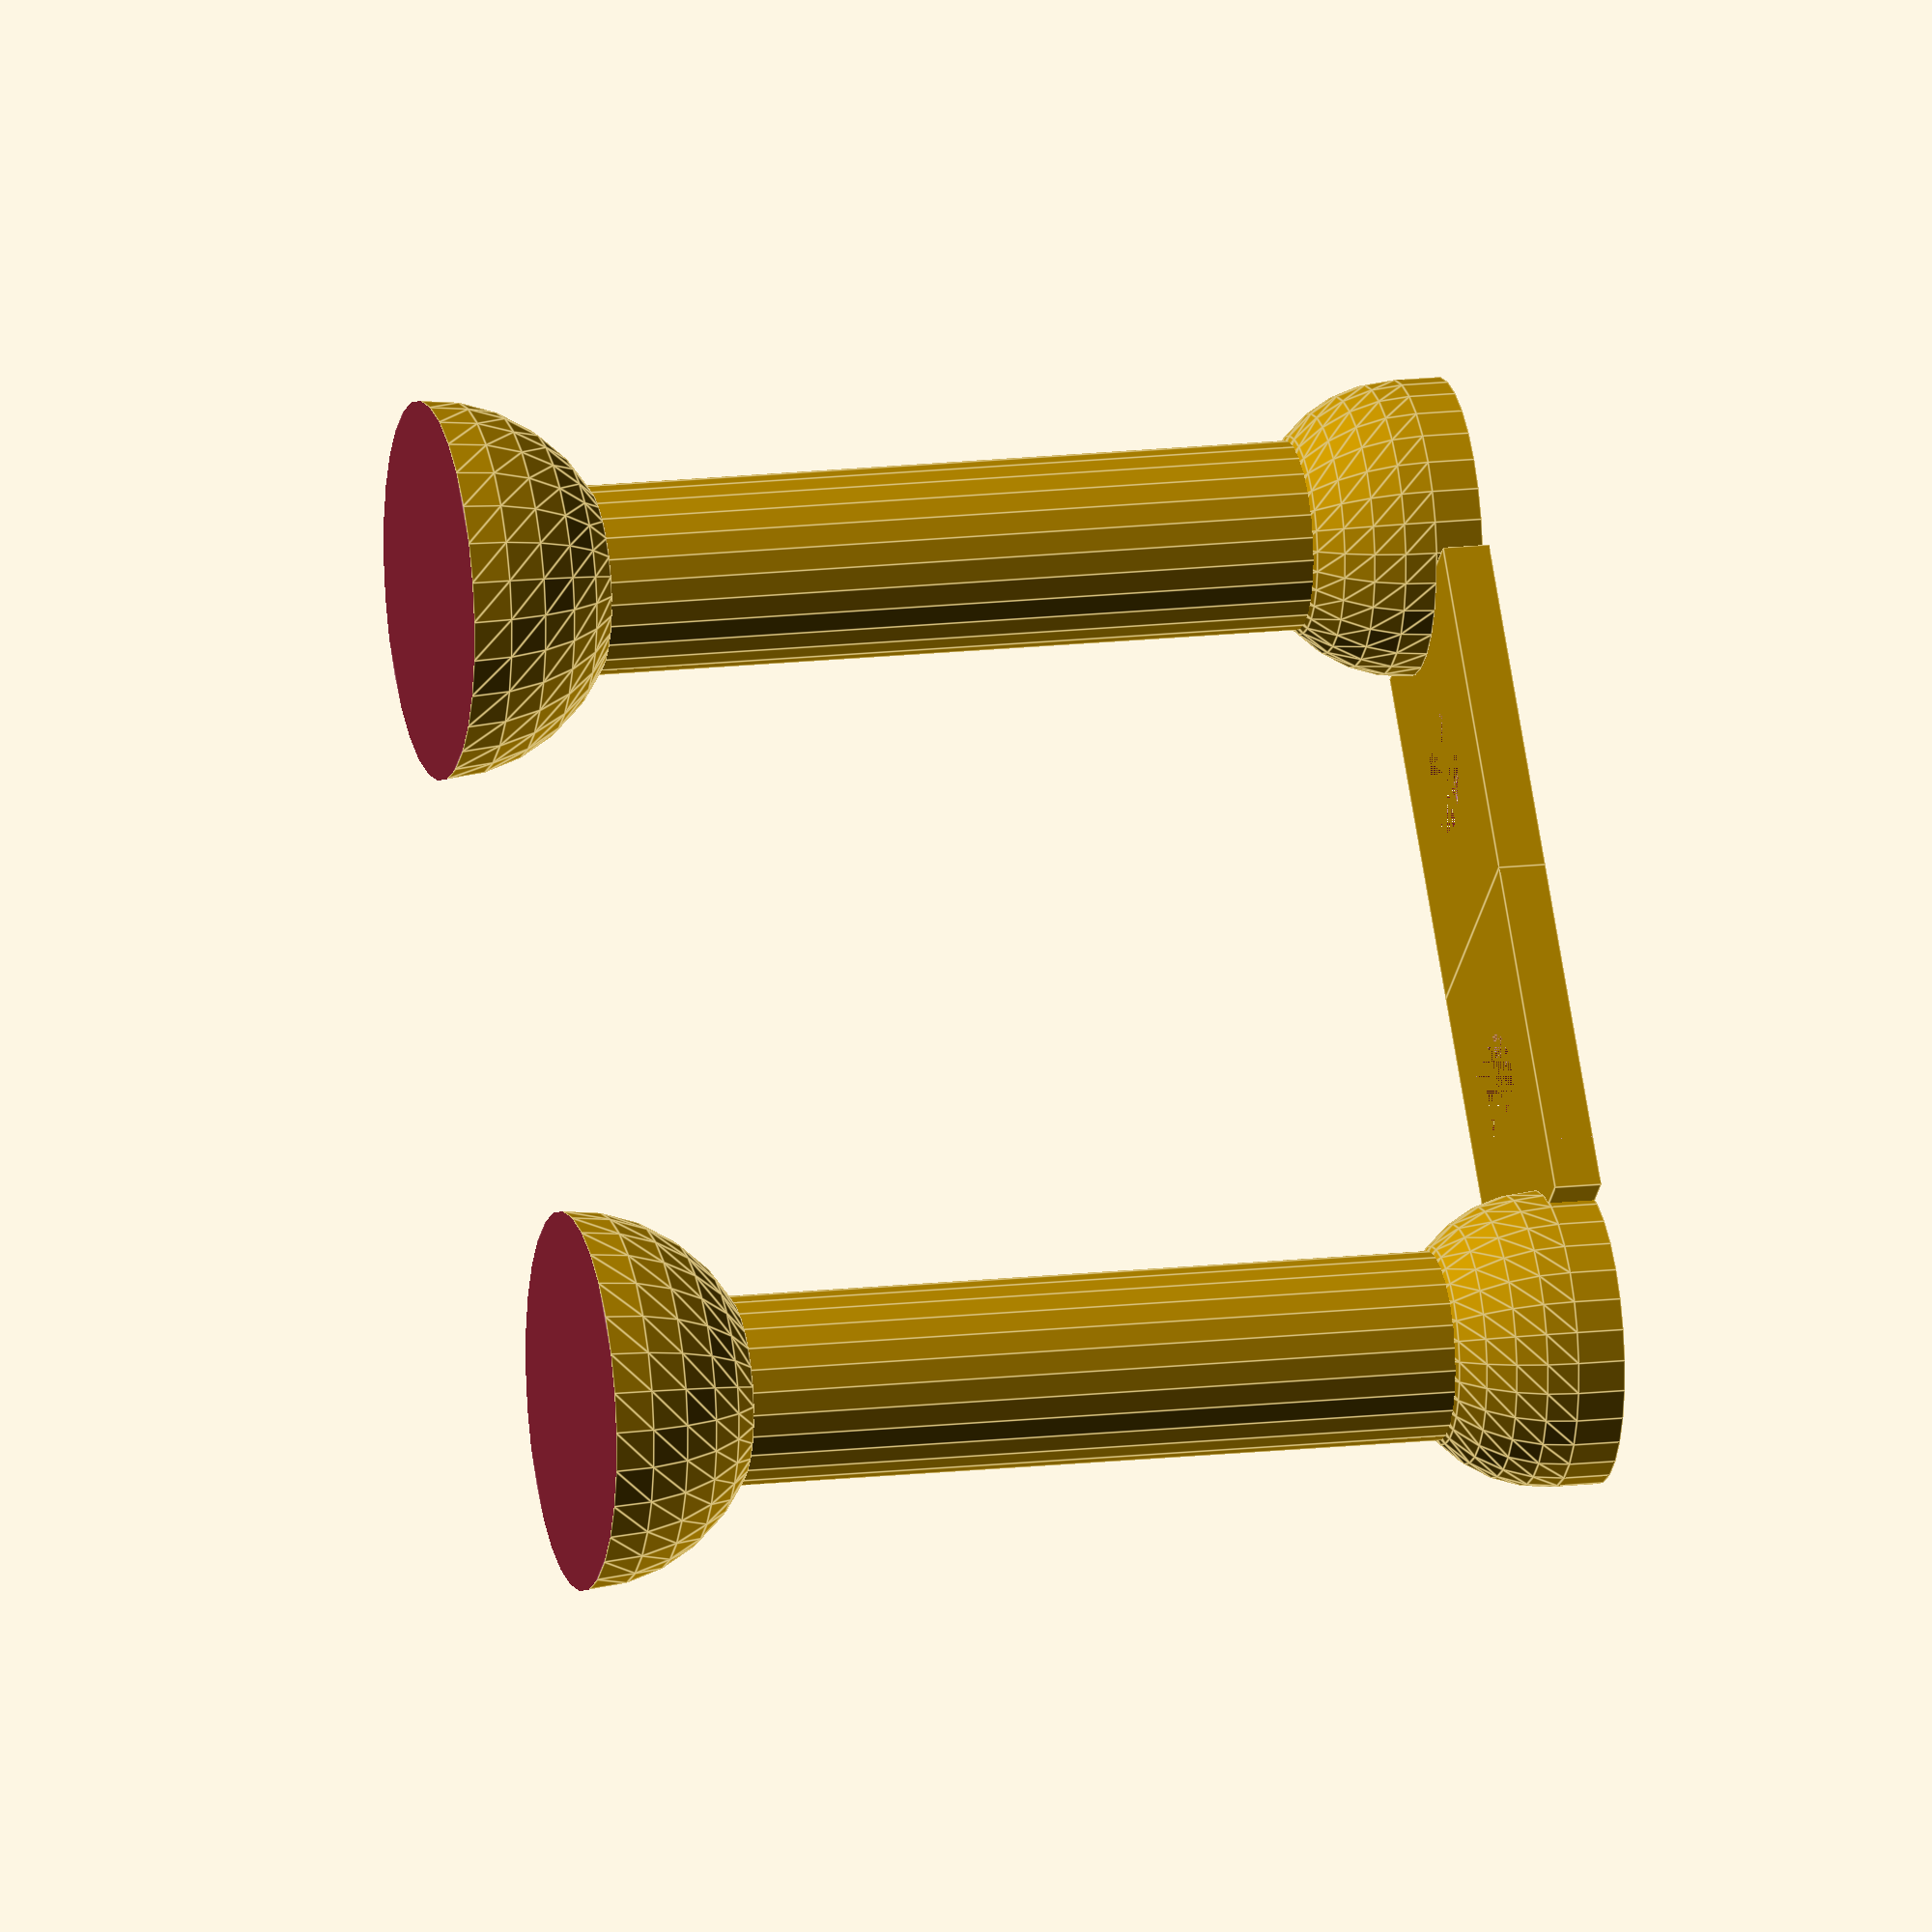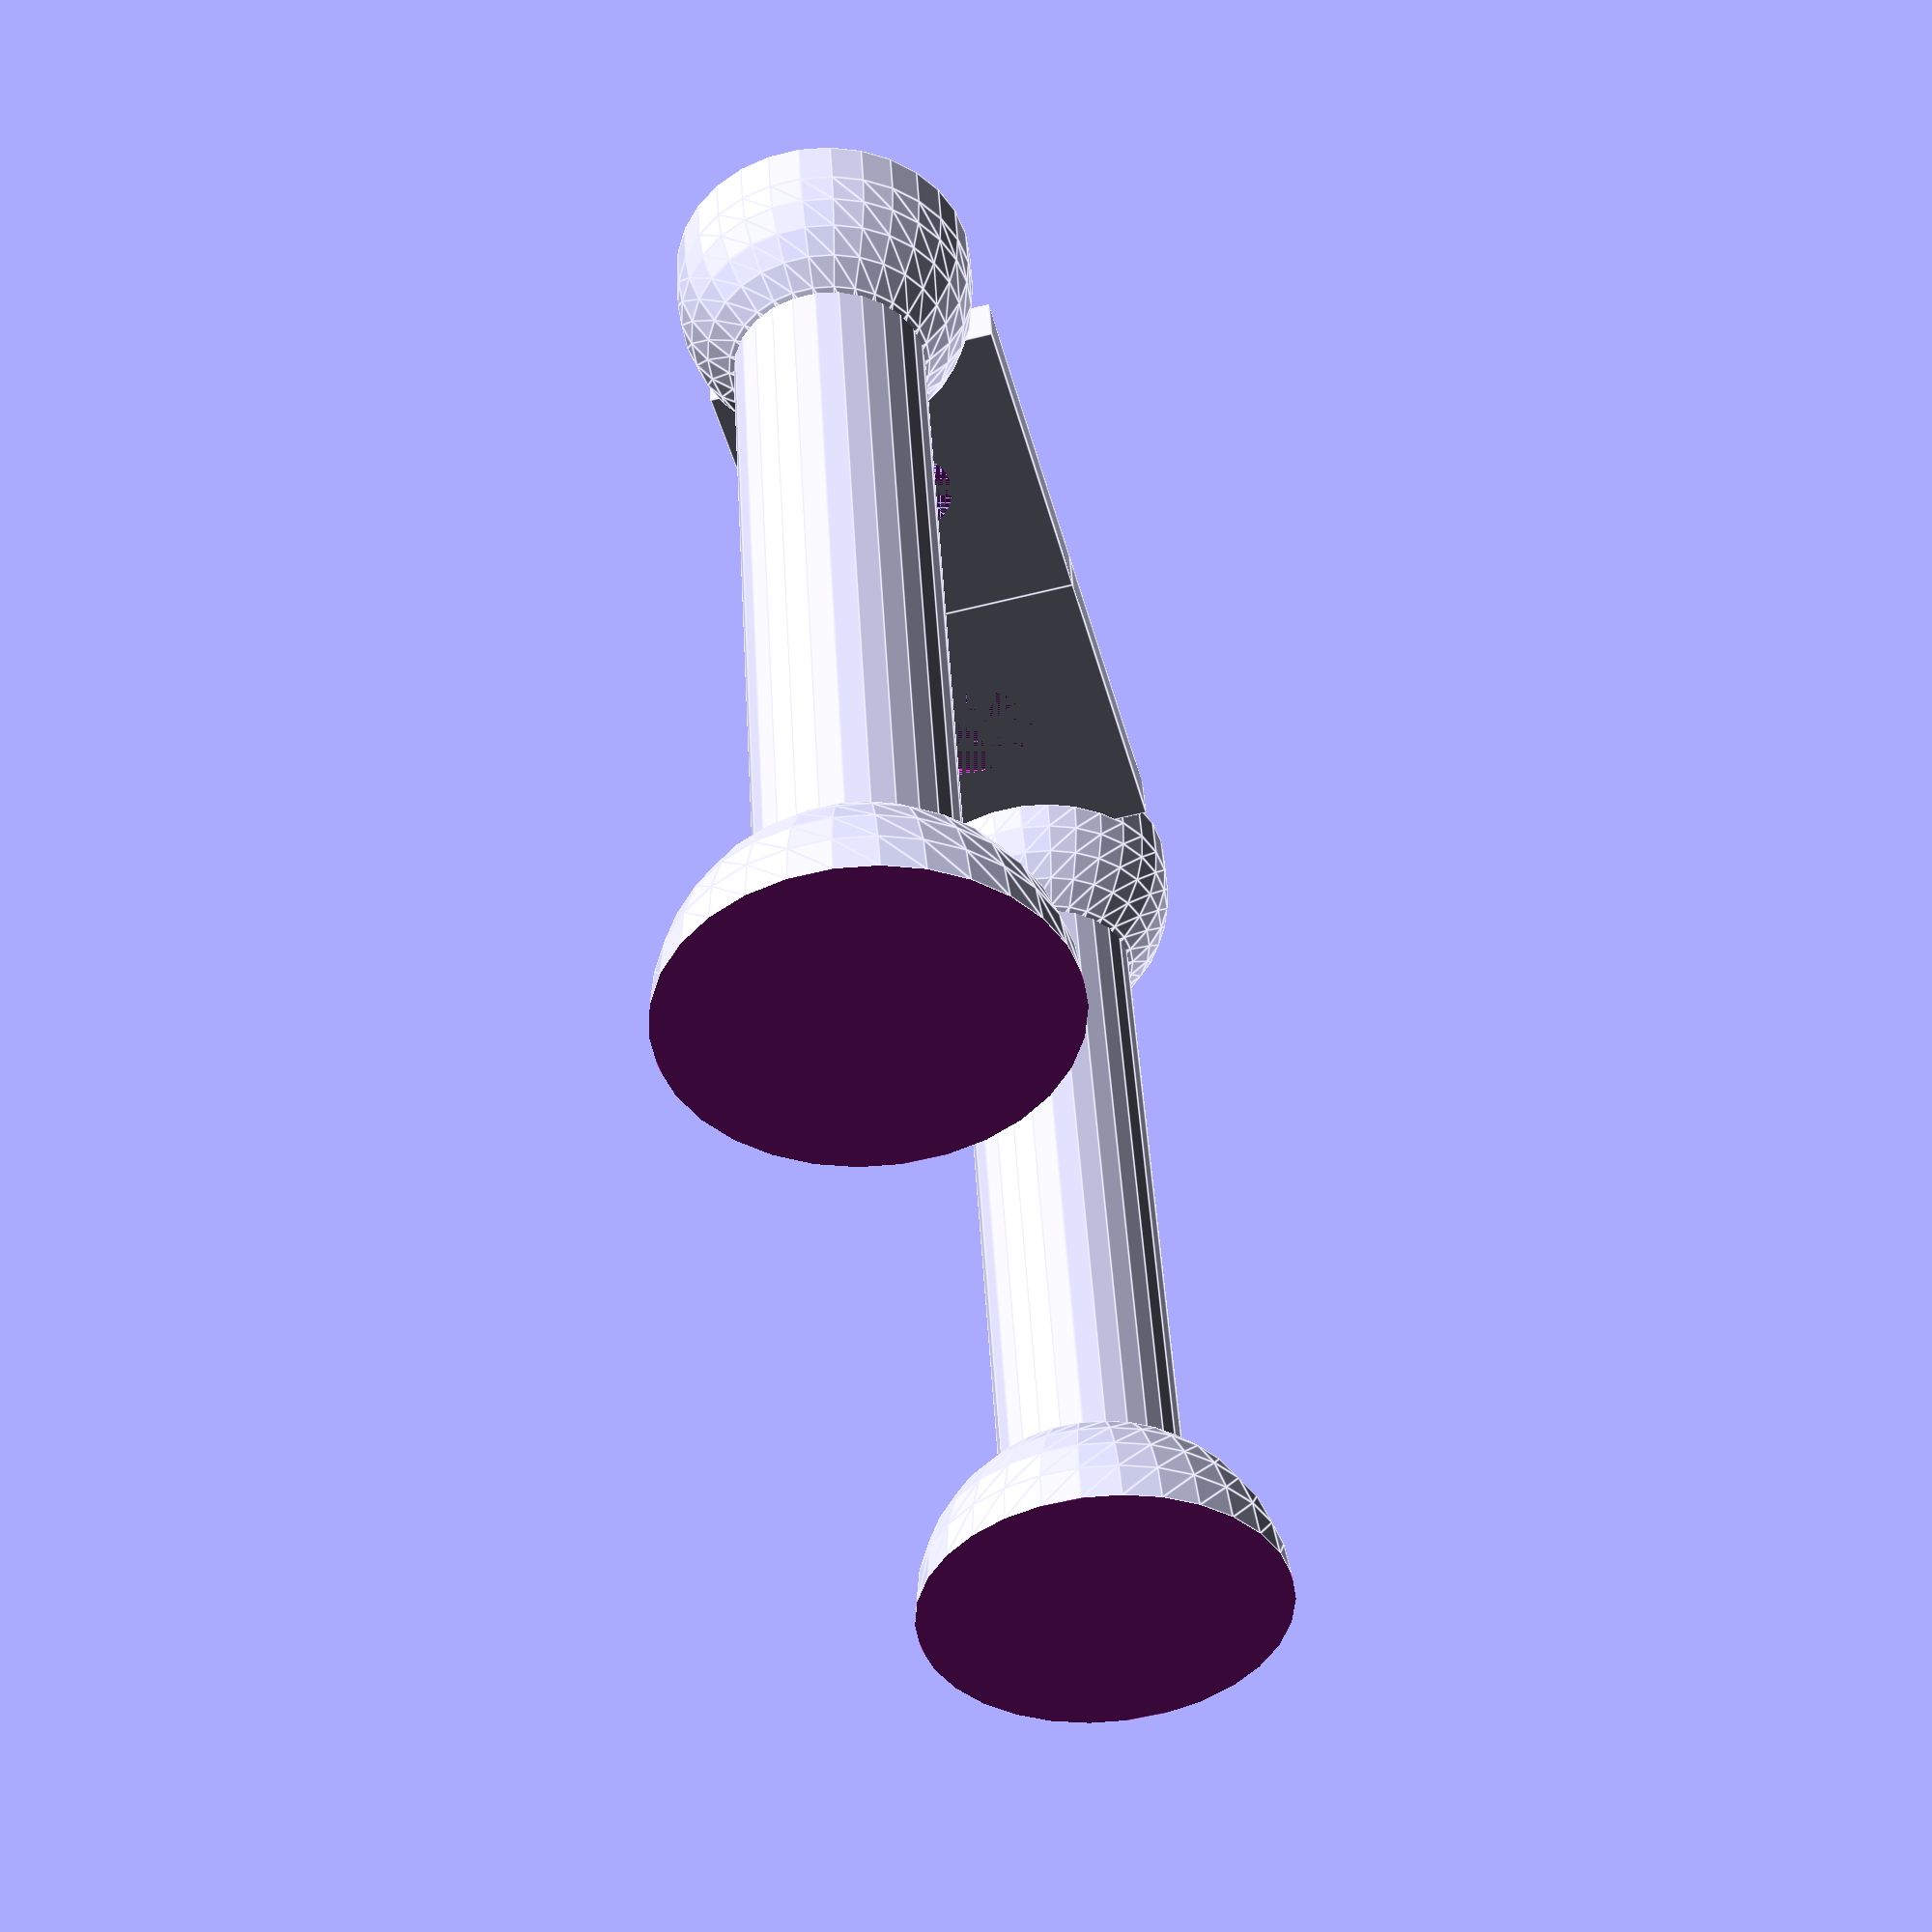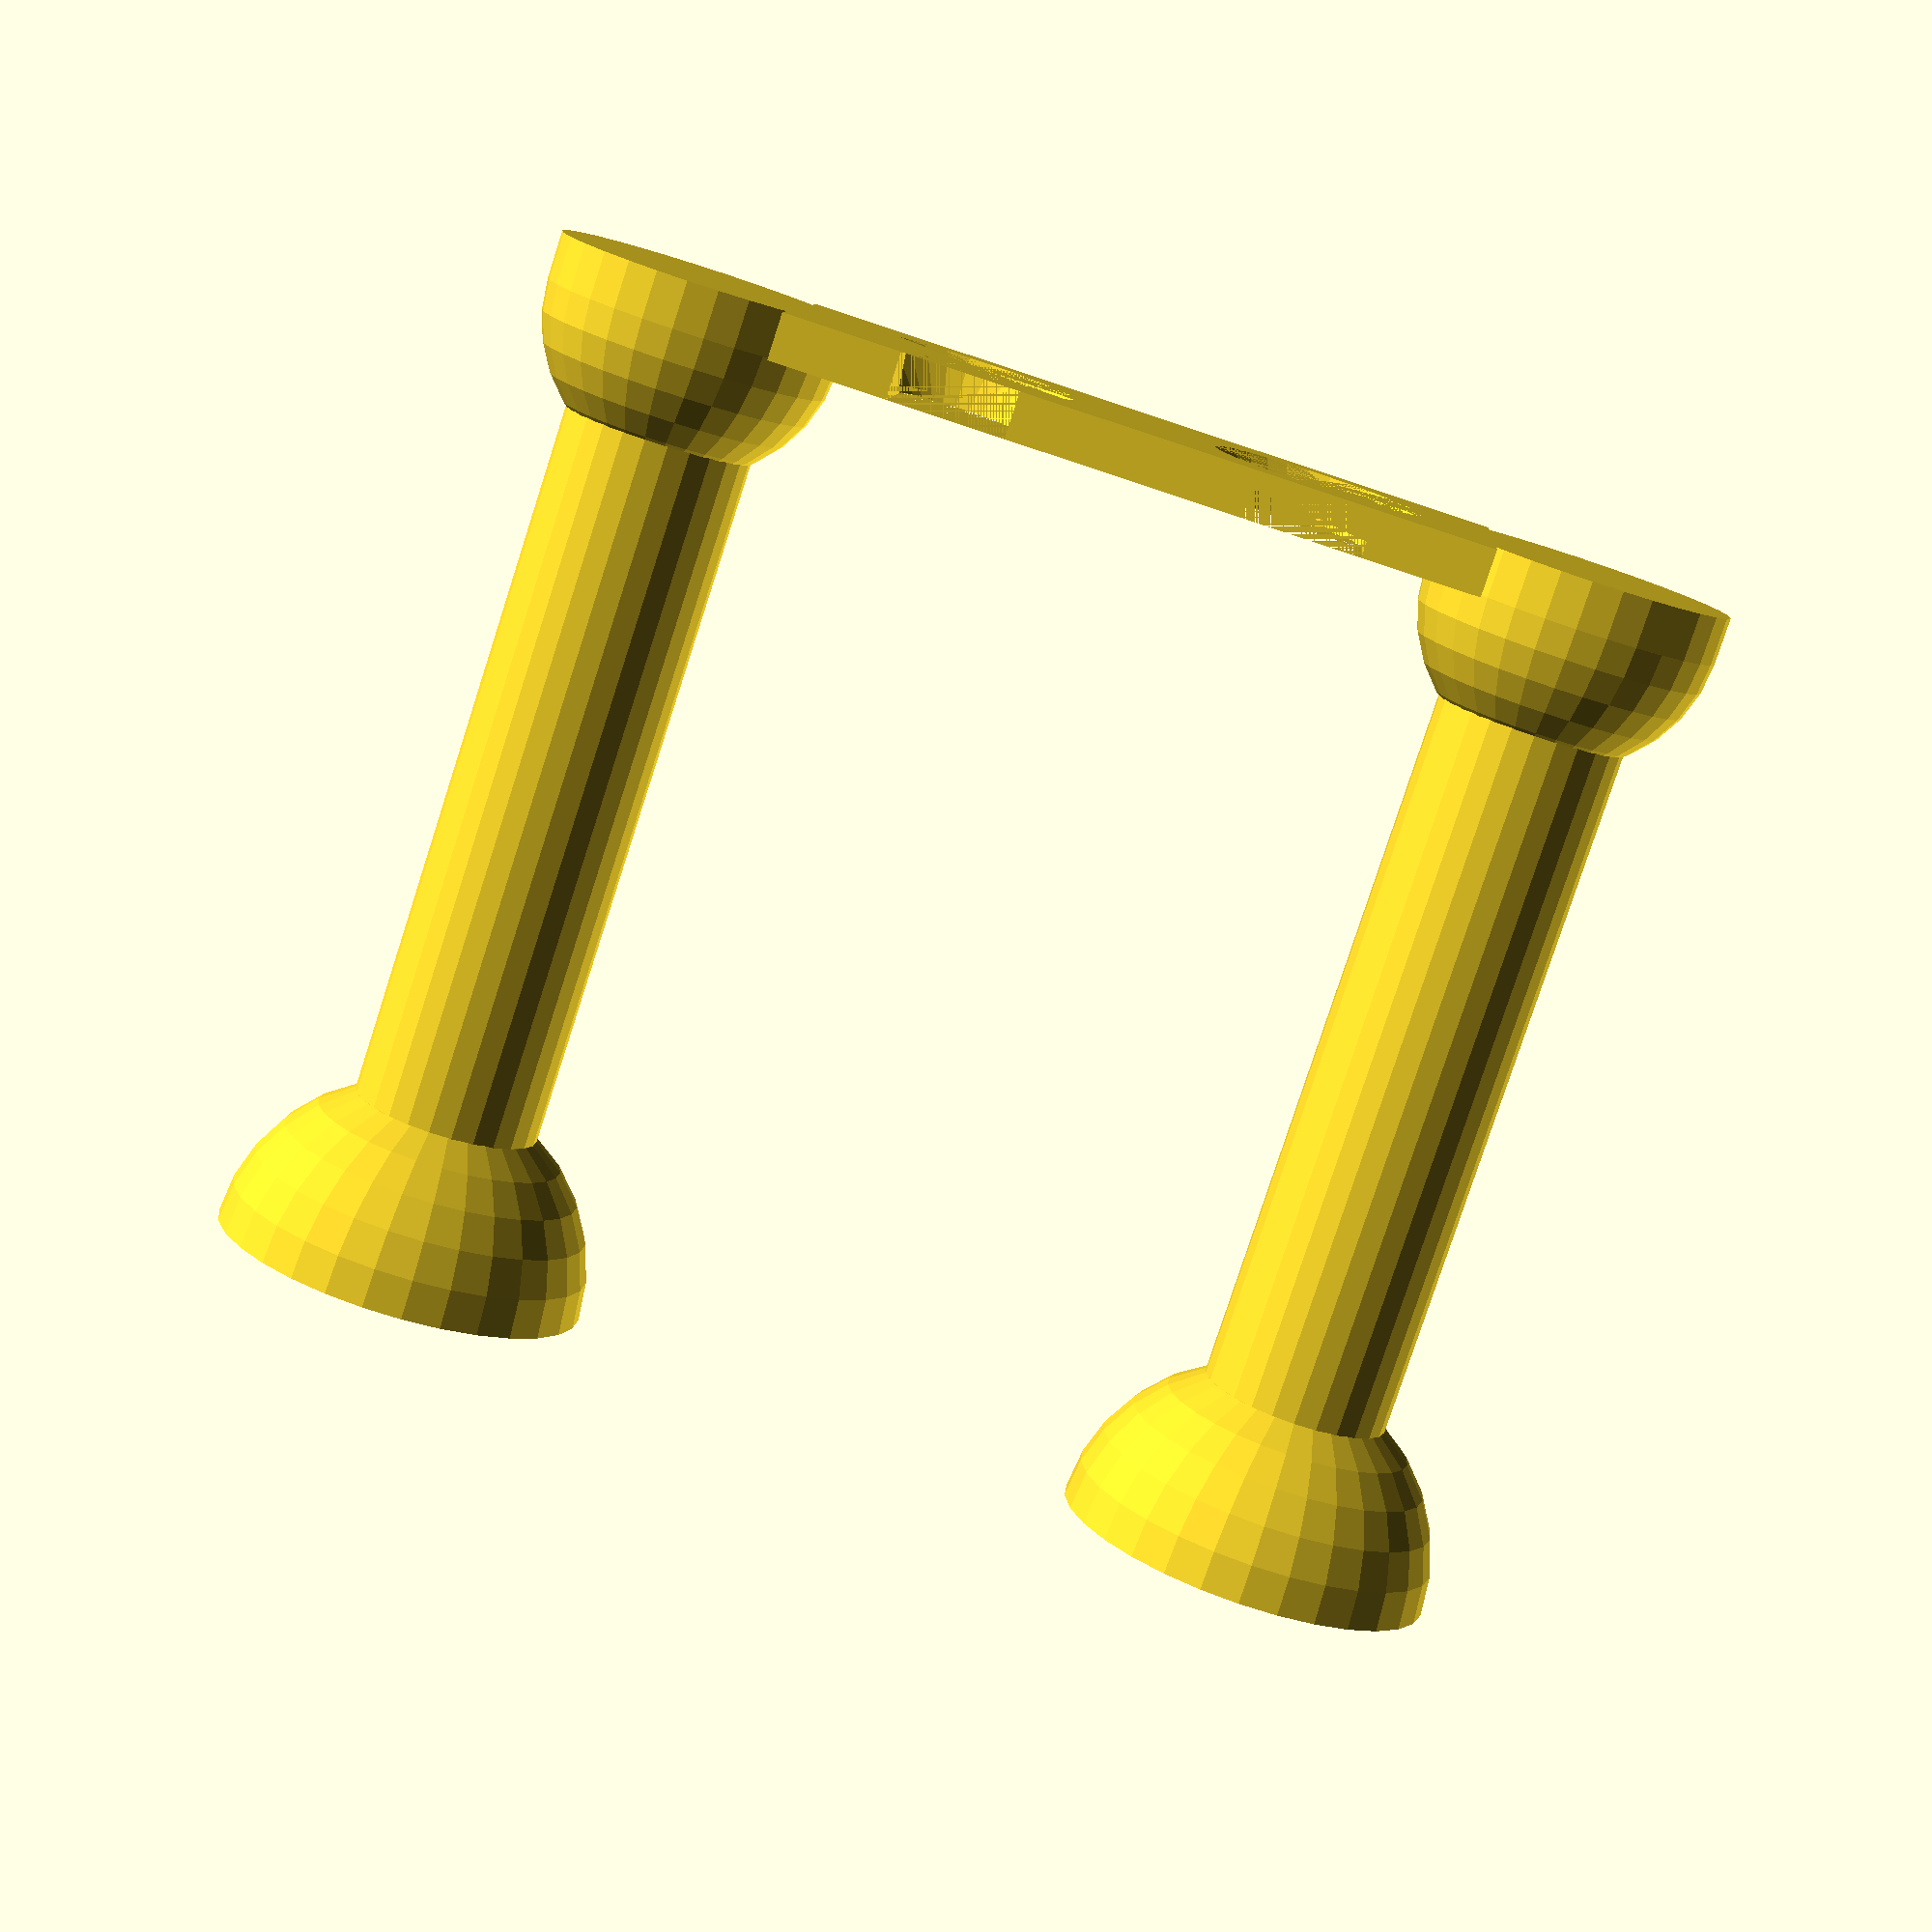
<openscad>
width = 25; //only works in a limited range, best at 25

module halfSphere(r = 20){
    difference() { 
    sphere(r=r); translate([0, 0, -r])
    cube(2*r, center=true);
    }
}

module half(){
    difference(){
        cube([width, 30, 4]);
        translate([width/2., 15, 0]) cylinder(d1 = 10, d2 = 18, h = 4);
        translate([width/2., 10, 0]) cube([width/2., 10, 4]);
    }
    
    translate([width/2., 38, 0]) cylinder(r = width/2., h = 4);
    translate([width/2., 38, 0]){
        rotate([180, 0, 0]){
            halfSphere(r = width/2.);
        }
    }
    translate([width/2., 38, -81]) cylinder(r = 8, h = 85);
    translate([width/2., 38, -84]) halfSphere(16);
}


half();
mirror(v = [0 ,90 ,0]) half();
</openscad>
<views>
elev=164.8 azim=221.1 roll=283.8 proj=o view=edges
elev=313.7 azim=14.3 roll=176.7 proj=p view=edges
elev=259.3 azim=274.7 roll=198.0 proj=p view=wireframe
</views>
